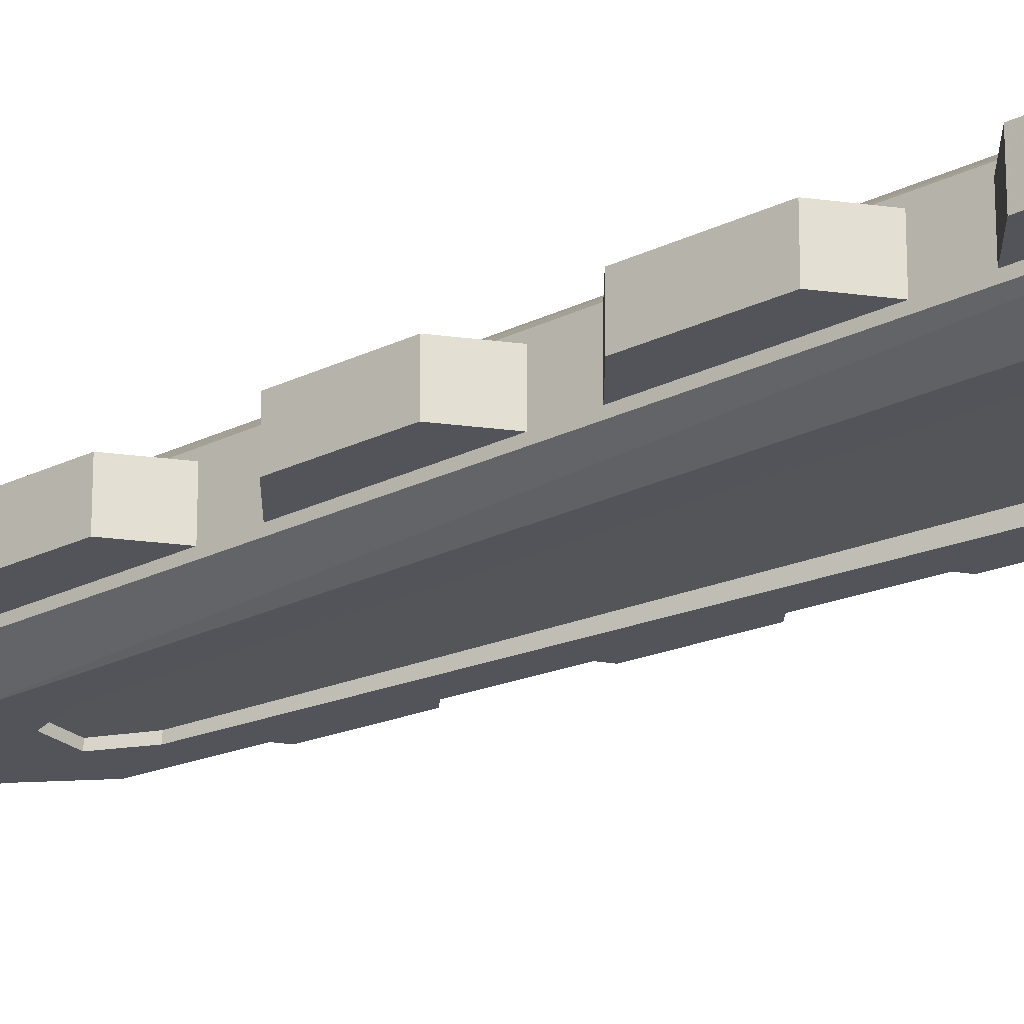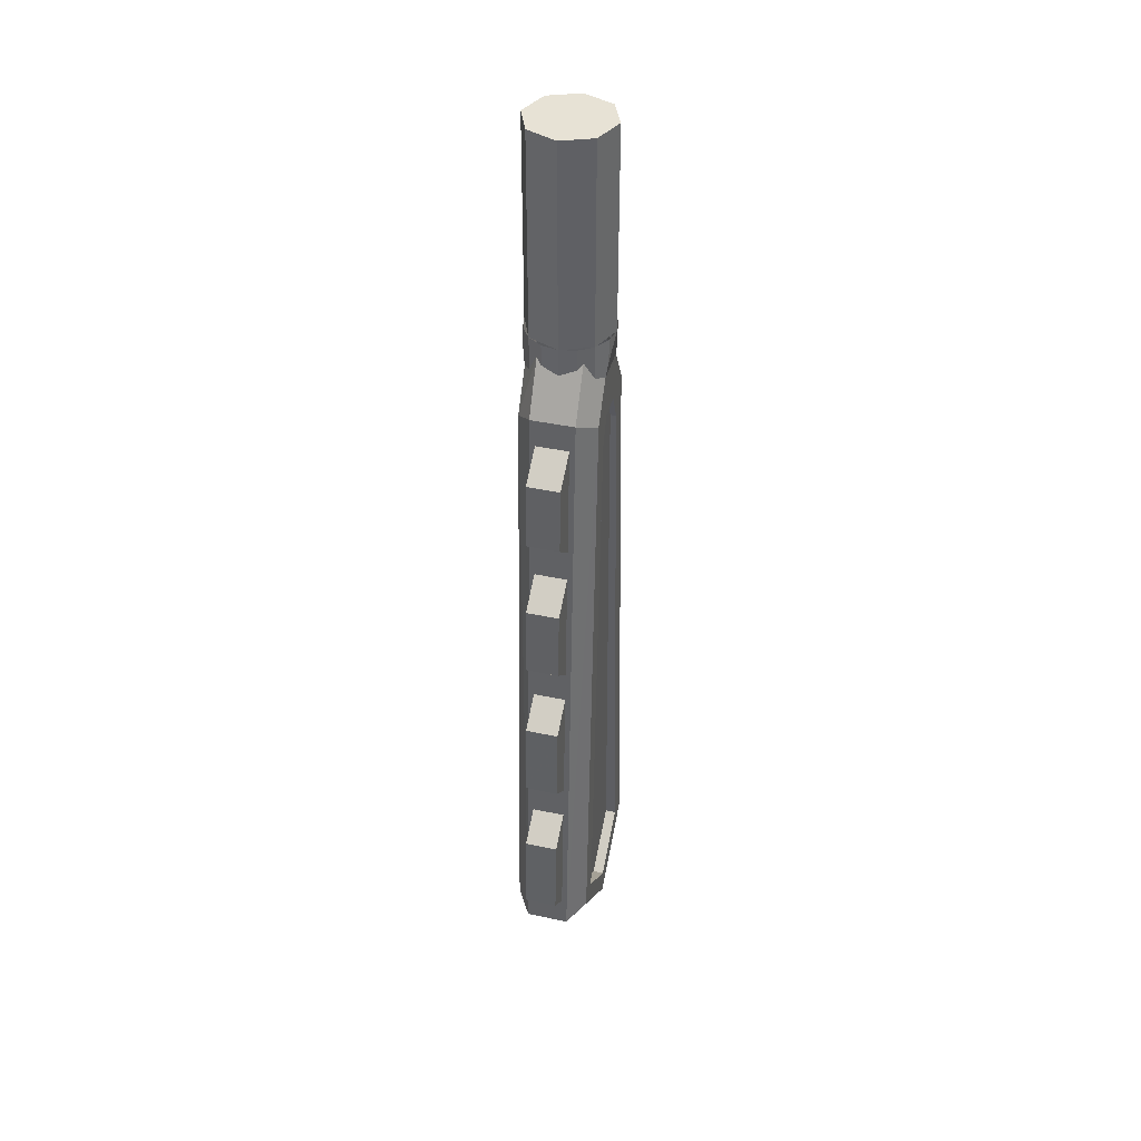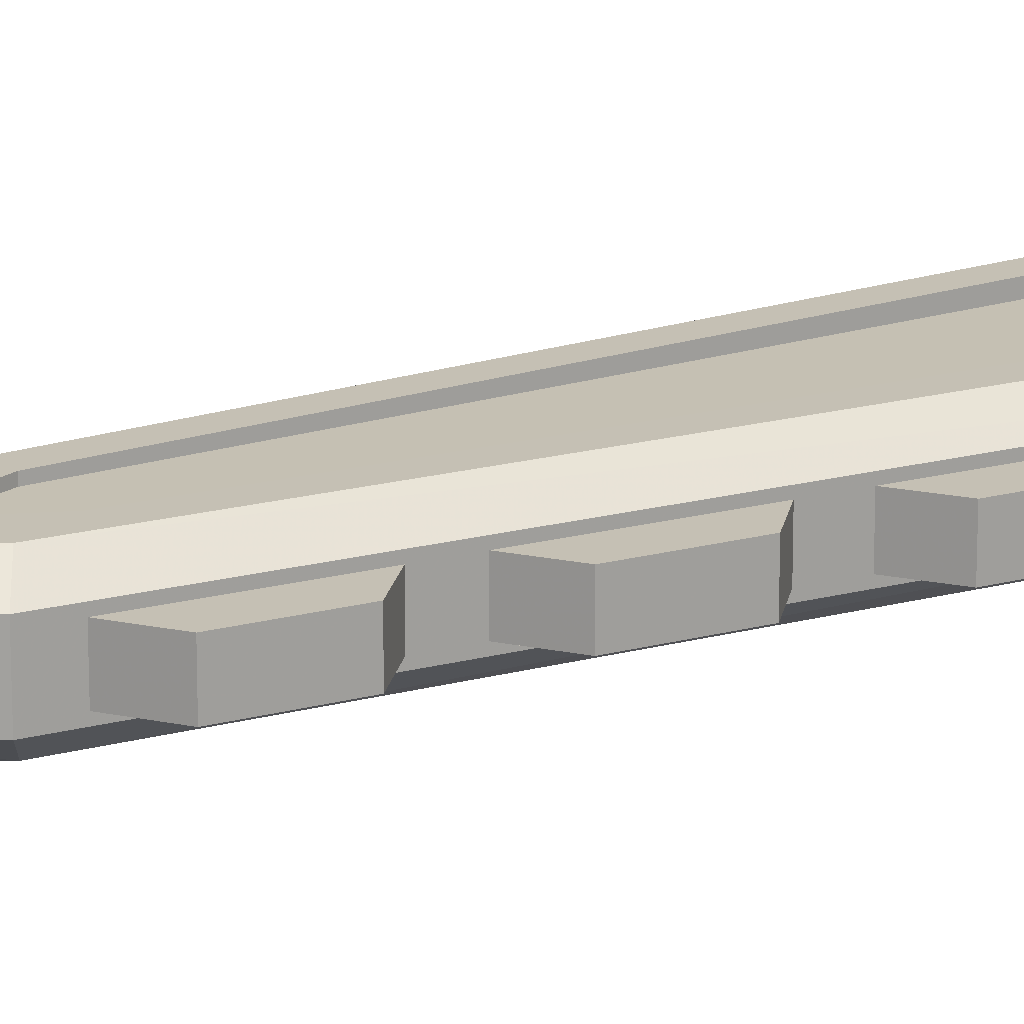
<metadata>
{"format":"obj","ext":"obj","renderer":"f3d","projection":"perspective","resolution":1024,"background":"white","views":[{"elev":-23.8,"azim":-53.4,"up":"+Z"},{"elev":40.5,"azim":-75.2,"up":"+Y"},{"elev":18.3,"azim":-120.7,"up":"+Z"}]}
</metadata>
<code>
v 0 -3.975 -0.175
v 0 -3.85 -0.175
v 0.255 -3.65 -0.175
v 0.35 -3.69 -0.175
v 0.255 -3.65 -0.175
v 0.115 -0.97 -0.175
v 0.2 -0.81 -0.175
v 0.35 -3.69 -0.175
v 0.2 -0.81 -0.175
v 0.115 -0.97 -0.175
v 0.06 -0.84 -0.175
v 0.09118 -0.63 -0.175
v 0.46 -3.73 -0.1
v 0 -4.1 -0.1
v 0 -3.975 -0.175
v 0.35 -3.69 -0.175
v 0.46 -3.73 -0.1
v 0.35 -3.69 -0.175
v 0.2 -0.81 -0.175
v 0.2 -0.81 -0.175
v 0.295 -0.755 -0.1
v 0.46 -3.73 -0.1
v 0.1691 -0.52 -0.1
v 0.295 -0.755 -0.1
v 0.2 -0.81 -0.175
v 0.2 -0.81 -0.175
v 0.09118 -0.63 -0.175
v 0.1691 -0.52 -0.1
v 0.255 -3.65 -0.175
v 0 -3.85 -0.175
v 0 -3.85 -0.125
v 0.255 -3.65 -0.1267
v 0.115 -0.97 -0.175
v 0.255 -3.65 -0.175
v 0.255 -3.65 -0.1267
v 0.115 -0.97 -0.1489
v 0.115 -0.97 -0.175
v 0.115 -0.97 -0.1489
v 0.06 -0.84 -0.15
v 0.06 -0.84 -0.175
v 0.06 -0.84 -0.15
v 0.115 -0.97 -0.1489
v 0.255 -3.65 -0.1267
v 0 -3.85 -0.125
v -0.255 -3.65 -0.175
v 0 -3.85 -0.175
v 0 -3.975 -0.175
v -0.35 -3.69 -0.175
v -0.2 -0.81 -0.175
v -0.115 -0.97 -0.175
v -0.255 -3.65 -0.175
v -0.35 -3.69 -0.175
v -0.06 -0.84 -0.175
v -0.115 -0.97 -0.175
v -0.2 -0.81 -0.175
v -0.09117 -0.63 -0.175
v 0.09118 -0.63 -0.175
v 0.06 -0.84 -0.175
v -0.06 -0.84 -0.175
v -0.09117 -0.63 -0.175
v 0 -3.975 -0.175
v 0 -4.1 -0.1
v -0.46 -3.73 -0.1
v -0.35 -3.69 -0.175
v -0.35 -3.69 -0.175
v -0.46 -3.73 -0.1
v -0.2 -0.81 -0.175
v -0.295 -0.755 -0.1
v -0.2 -0.81 -0.175
v -0.46 -3.73 -0.1
v -0.295 -0.755 -0.1
v -0.1691 -0.52 -0.1
v -0.2 -0.81 -0.175
v -0.09117 -0.63 -0.175
v -0.2 -0.81 -0.175
v -0.1691 -0.52 -0.1
v 0 -3.85 -0.125
v 0 -3.85 -0.175
v -0.255 -3.65 -0.175
v -0.255 -3.65 -0.1267
v -0.255 -3.65 -0.1267
v -0.255 -3.65 -0.175
v -0.115 -0.97 -0.175
v -0.115 -0.97 -0.1489
v -0.06 -0.84 -0.15
v -0.115 -0.97 -0.1489
v -0.115 -0.97 -0.175
v -0.06 -0.84 -0.175
v -0.06 -0.84 -0.175
v 0.06 -0.84 -0.175
v 0.06 -0.84 -0.15
v -0.06 -0.84 -0.15
v -0.115 -0.97 -0.1489
v -0.06 -0.84 -0.15
v 0.06 -0.84 -0.15
v -0.255 -3.65 -0.1267
v -0.115 -0.97 -0.1489
v 0.06 -0.84 -0.15
v 0 -3.85 -0.125
v 0.255 -3.65 0.175
v 0 -3.85 0.175
v 0 -3.975 0.175
v 0.35 -3.69 0.175
v 0.2 -0.81 0.175
v 0.115 -0.97 0.175
v 0.255 -3.65 0.175
v 0.35 -3.69 0.175
v 0.06 -0.84 0.175
v 0.115 -0.97 0.175
v 0.2 -0.81 0.175
v 0.09118 -0.63 0.175
v 0 -3.975 0.175
v 0 -4.1 0.1
v 0.46 -3.73 0.1
v 0.35 -3.69 0.175
v 0.35 -3.69 0.175
v 0.46 -3.73 0.1
v 0.2 -0.81 0.175
v 0.295 -0.755 0.1
v 0.2 -0.81 0.175
v 0.46 -3.73 0.1
v 0.295 -0.755 0.1
v 0.1691 -0.52 0.1
v 0.2 -0.81 0.175
v 0.09118 -0.63 0.175
v 0.2 -0.81 0.175
v 0.1691 -0.52 0.1
v 0 -3.85 0.125
v 0 -3.85 0.175
v 0.255 -3.65 0.175
v 0.255 -3.65 0.1267
v 0.255 -3.65 0.1267
v 0.255 -3.65 0.175
v 0.115 -0.97 0.175
v 0.115 -0.97 0.1489
v 0.06 -0.84 0.15
v 0.115 -0.97 0.1489
v 0.115 -0.97 0.175
v 0.06 -0.84 0.175
v 0.255 -3.65 0.1267
v 0.115 -0.97 0.1489
v 0.06 -0.84 0.15
v 0 -3.85 0.125
v 0 -3.975 0.175
v 0 -3.85 0.175
v -0.255 -3.65 0.175
v -0.35 -3.69 0.175
v -0.255 -3.65 0.175
v -0.115 -0.97 0.175
v -0.2 -0.81 0.175
v -0.35 -3.69 0.175
v -0.2 -0.81 0.175
v -0.115 -0.97 0.175
v -0.06 -0.84 0.175
v -0.09117 -0.63 0.175
v -0.06 -0.84 0.175
v 0.06 -0.84 0.175
v 0.09118 -0.63 0.175
v -0.09117 -0.63 0.175
v -0.46 -3.73 0.1
v 0 -4.1 0.1
v 0 -3.975 0.175
v -0.35 -3.69 0.175
v -0.46 -3.73 0.1
v -0.35 -3.69 0.175
v -0.2 -0.81 0.175
v -0.2 -0.81 0.175
v -0.295 -0.755 0.1
v -0.46 -3.73 0.1
v -0.1691 -0.52 0.1
v -0.295 -0.755 0.1
v -0.2 -0.81 0.175
v -0.2 -0.81 0.175
v -0.09117 -0.63 0.175
v -0.1691 -0.52 0.1
v -0.255 -3.65 0.175
v 0 -3.85 0.175
v 0 -3.85 0.125
v -0.255 -3.65 0.1267
v -0.115 -0.97 0.175
v -0.255 -3.65 0.175
v -0.255 -3.65 0.1267
v -0.115 -0.97 0.1489
v -0.115 -0.97 0.175
v -0.115 -0.97 0.1489
v -0.06 -0.84 0.15
v -0.06 -0.84 0.175
v 0.06 -0.84 0.15
v 0.06 -0.84 0.175
v -0.06 -0.84 0.175
v -0.06 -0.84 0.15
v -0.06 -0.84 0.15
v -0.115 -0.97 0.1489
v 0.06 -0.84 0.15
v 0.06 -0.84 0.15
v -0.115 -0.97 0.1489
v -0.255 -3.65 0.1267
v 0 -3.85 0.125
v 0.1691 -0.52 -0.1
v 0.1691 -0.52 0.1
v 0.295 -0.755 0.1
v 0.295 -0.755 -0.1
v 0.46 -3.73 -0.1
v 0.295 -0.755 -0.1
v 0.295 -0.755 0.1
v 0.46 -3.73 0.1
v 0 -4.1 -0.1
v 0.46 -3.73 -0.1
v 0.46 -3.73 0.1
v 0 -4.1 0.1
v -0.46 -3.73 0.1
v -0.46 -3.73 -0.1
v 0 -4.1 -0.1
v 0 -4.1 0.1
v -0.295 -0.755 -0.1
v -0.46 -3.73 -0.1
v -0.46 -3.73 0.1
v -0.295 -0.755 0.1
v -0.295 -0.755 -0.1
v -0.295 -0.755 0.1
v -0.1691 -0.52 0.1
v -0.1691 -0.52 -0.1
v 0.1414 0.5 0.1414
v 0.2 0.5 0
v 0.2 -0.45 0
v 0.1414 -0.45 0.1414
v 0 0.5 0.2
v 0.1414 0.5 0.1414
v 0.1414 -0.45 0.1414
v 0 -0.45 0.2
v -0.1414 0.5 0.1414
v 0 0.5 0.2
v 0 -0.45 0.2
v -0.1414 -0.45 0.1414
v -0.2 0.5 0
v -0.1414 0.5 0.1414
v -0.1414 -0.45 0.1414
v -0.2 -0.45 0
v -0.1414 0.5 -0.1414
v -0.2 0.5 0
v -0.2 -0.45 0
v -0.1414 -0.45 -0.1414
v 0 0.5 -0.2
v -0.1414 0.5 -0.1414
v -0.1414 -0.45 -0.1414
v 0 -0.45 -0.2
v 0.1414 0.5 -0.1414
v 0 0.5 -0.2
v 0 -0.45 -0.2
v 0.1414 -0.45 -0.1414
v 0.2 0.5 0
v 0.1414 0.5 -0.1414
v 0.1414 -0.45 -0.1414
v 0.2 -0.45 0
v 0 0.5 0
v 0.2 0.5 0
v 0.1414 0.5 0.1414
v 0 0.5 0
v 0.1414 0.5 0.1414
v 0 0.5 0.2
v 0 0.5 0
v 0 0.5 0.2
v -0.1414 0.5 0.1414
v 0 0.5 0
v -0.1414 0.5 0.1414
v -0.2 0.5 0
v 0 0.5 0
v -0.2 0.5 0
v -0.1414 0.5 -0.1414
v 0 0.5 0
v -0.1414 0.5 -0.1414
v 0 0.5 -0.2
v 0 0.5 0
v 0 0.5 -0.2
v 0.1414 0.5 -0.1414
v 0 0.5 0
v 0.1414 0.5 -0.1414
v 0.2 0.5 0
v -0.4189 -2.99 0.075
v -0.4189 -2.99 -0.075
v -0.5545 -3.091 -0.075
v -0.5545 -3.091 0.075
v -0.575 -3.48 0.075
v -0.5545 -3.091 0.075
v -0.5545 -3.091 -0.075
v -0.575 -3.48 -0.075
v -0.452 -3.585 0.075
v -0.575 -3.48 0.075
v -0.575 -3.48 -0.075
v -0.452 -3.585 -0.075
v -0.41 -2.829 0.075
v -0.5345 -2.723 0.075
v -0.5345 -2.723 -0.075
v -0.41 -2.829 -0.075
v -0.3782 -2.255 0.075
v -0.3782 -2.255 -0.075
v -0.517 -2.358 -0.075
v -0.517 -2.358 0.075
v -0.517 -2.358 0.075
v -0.517 -2.358 -0.075
v -0.5345 -2.723 -0.075
v -0.5345 -2.723 0.075
v -0.3698 -2.103 0.075
v -0.498 -1.993 0.075
v -0.498 -1.993 -0.075
v -0.3698 -2.103 -0.075
v -0.3395 -1.557 0.075
v -0.3395 -1.557 -0.075
v -0.4815 -1.663 -0.075
v -0.4815 -1.663 0.075
v -0.4815 -1.663 0.075
v -0.4815 -1.663 -0.075
v -0.498 -1.993 -0.075
v -0.498 -1.993 0.075
v -0.4465 -0.9885 0.075
v -0.4465 -0.9885 -0.075
v -0.462 -1.299 -0.075
v -0.462 -1.299 0.075
v -0.3019 -0.8803 -0.075
v -0.4465 -0.9885 -0.075
v -0.4465 -0.9885 0.075
v -0.3019 -0.8803 0.075
v -0.3314 -1.411 0.075
v -0.462 -1.299 0.075
v -0.462 -1.299 -0.075
v -0.3314 -1.411 -0.075
v -0.452 -3.585 -0.075
v -0.575 -3.48 -0.075
v -0.5545 -3.091 -0.075
v -0.4189 -2.99 -0.075
v -0.41 -2.829 -0.075
v -0.5345 -2.723 -0.075
v -0.517 -2.358 -0.075
v -0.3782 -2.255 -0.075
v -0.3698 -2.103 -0.075
v -0.498 -1.993 -0.075
v -0.4815 -1.663 -0.075
v -0.3395 -1.557 -0.075
v -0.3314 -1.411 -0.075
v -0.462 -1.299 -0.075
v -0.4465 -0.9885 -0.075
v -0.3019 -0.8803 -0.075
v -0.5545 -3.091 0.075
v -0.575 -3.48 0.075
v -0.452 -3.585 0.075
v -0.4189 -2.99 0.075
v -0.517 -2.358 0.075
v -0.5345 -2.723 0.075
v -0.41 -2.829 0.075
v -0.3782 -2.255 0.075
v -0.4815 -1.663 0.075
v -0.498 -1.993 0.075
v -0.3698 -2.103 0.075
v -0.3395 -1.557 0.075
v -0.4465 -0.9885 0.075
v -0.462 -1.299 0.075
v -0.3314 -1.411 0.075
v -0.3019 -0.8803 0.075
v 0.4189 -2.99 0.075
v 0.4189 -2.99 -0.075
v 0.5545 -3.091 -0.075
v 0.5545 -3.091 0.075
v 0.575 -3.48 0.075
v 0.5545 -3.091 0.075
v 0.5545 -3.091 -0.075
v 0.575 -3.48 -0.075
v 0.452 -3.585 0.075
v 0.575 -3.48 0.075
v 0.575 -3.48 -0.075
v 0.452 -3.585 -0.075
v 0.41 -2.829 0.075
v 0.5345 -2.723 0.075
v 0.5345 -2.723 -0.075
v 0.41 -2.829 -0.075
v 0.3782 -2.255 0.075
v 0.3782 -2.255 -0.075
v 0.517 -2.358 -0.075
v 0.517 -2.358 0.075
v 0.517 -2.358 0.075
v 0.517 -2.358 -0.075
v 0.5345 -2.723 -0.075
v 0.5345 -2.723 0.075
v 0.3698 -2.103 0.075
v 0.498 -1.993 0.075
v 0.498 -1.993 -0.075
v 0.3698 -2.103 -0.075
v 0.3395 -1.557 0.075
v 0.3395 -1.557 -0.075
v 0.4815 -1.663 -0.075
v 0.4815 -1.663 0.075
v 0.4815 -1.663 0.075
v 0.4815 -1.663 -0.075
v 0.498 -1.993 -0.075
v 0.498 -1.993 0.075
v 0.4465 -0.9885 0.075
v 0.4465 -0.9885 -0.075
v 0.462 -1.299 -0.075
v 0.462 -1.299 0.075
v 0.3019 -0.8803 -0.075
v 0.4465 -0.9885 -0.075
v 0.4465 -0.9885 0.075
v 0.3019 -0.8803 0.075
v 0.3314 -1.411 0.075
v 0.462 -1.299 0.075
v 0.462 -1.299 -0.075
v 0.3314 -1.411 -0.075
v 0.5545 -3.091 -0.075
v 0.575 -3.48 -0.075
v 0.452 -3.585 -0.075
v 0.4189 -2.99 -0.075
v 0.517 -2.358 -0.075
v 0.5345 -2.723 -0.075
v 0.41 -2.829 -0.075
v 0.3782 -2.255 -0.075
v 0.4815 -1.663 -0.075
v 0.498 -1.993 -0.075
v 0.3698 -2.103 -0.075
v 0.3395 -1.557 -0.075
v 0.4465 -0.9885 -0.075
v 0.462 -1.299 -0.075
v 0.3314 -1.411 -0.075
v 0.3019 -0.8803 -0.075
v 0.452 -3.585 0.075
v 0.575 -3.48 0.075
v 0.5545 -3.091 0.075
v 0.4189 -2.99 0.075
v 0.41 -2.829 0.075
v 0.5345 -2.723 0.075
v 0.517 -2.358 0.075
v 0.3782 -2.255 0.075
v 0.3698 -2.103 0.075
v 0.498 -1.993 0.075
v 0.4815 -1.663 0.075
v 0.3395 -1.557 0.075
v 0.3314 -1.411 0.075
v 0.462 -1.299 0.075
v 0.4465 -0.9885 0.075
v 0.3019 -0.8803 0.075
v -0.09118 -0.63 0.175
v 0.09118 -0.63 0.175
v 0.07654 -0.5592 0.1848
v -0.07654 -0.5592 0.1848
v 0.07654 -0.5592 -0.1848
v 0.09118 -0.63 -0.175
v -0.09118 -0.63 -0.175
v -0.07654 -0.5592 -0.1848
v -0.07654 -0.5592 -0.1848
v 0 -0.45 -0.2
v 0.07654 -0.5592 -0.1848
v 0.07654 -0.5592 0.1848
v 0 -0.45 0.2
v -0.07654 -0.5592 0.1848
v 0 -0.45 -0.2
v 0.07654 -0.45 -0.1848
v 0.07654 -0.5592 -0.1848
v -0.07654 -0.5592 -0.1848
v -0.07654 -0.45 -0.1848
v 0 -0.45 -0.2
v 0 -0.45 0.2
v -0.07654 -0.45 0.1848
v -0.07654 -0.5592 0.1848
v 0 -0.45 0.2
v 0.07654 -0.5592 0.1848
v 0.07654 -0.45 0.1848
v -0.1414 -0.6061 0.1414
v -0.09118 -0.63 0.175
v -0.07654 -0.5592 0.1848
v -0.1414 -0.45 0.1414
v -0.1414 -0.6061 0.1414
v -0.07654 -0.5592 0.1848
v -0.07654 -0.45 0.1848
v -0.1414 -0.45 0.1414
v -0.1848 -0.45 0.07654
v -0.1691 -0.52 0.1
v -0.1414 -0.6061 0.1414
v -0.1848 -0.45 0.07654
v -0.2 -0.45 0
v -0.2 -0.5777 0
v -0.1848 -0.5493 0.07654
v -0.1848 -0.45 0.07654
v -0.1848 -0.5493 0.07654
v -0.1691 -0.52 0.1
v 0.09118 -0.63 0.175
v 0.1414 -0.6061 0.1414
v 0.07654 -0.5592 0.1848
v 0.07654 -0.5592 0.1848
v 0.1414 -0.6061 0.1414
v 0.1414 -0.45 0.1414
v 0.07654 -0.45 0.1848
v 0.1691 -0.52 0.1
v 0.1848 -0.45 0.07654
v 0.1414 -0.45 0.1414
v 0.1414 -0.6061 0.1414
v 0.2 -0.5777 0
v 0.2 -0.45 0
v 0.1848 -0.45 0.07654
v 0.1848 -0.5493 0.07654
v 0.1848 -0.5493 0.07654
v 0.1848 -0.45 0.07654
v 0.1691 -0.52 0.1
v -0.09118 -0.63 -0.175
v -0.1414 -0.6061 -0.1414
v -0.07654 -0.5592 -0.1848
v -0.07654 -0.5592 -0.1848
v -0.1414 -0.6061 -0.1414
v -0.1414 -0.45 -0.1414
v -0.07654 -0.45 -0.1848
v -0.1691 -0.52 -0.1
v -0.1848 -0.45 -0.07654
v -0.1414 -0.45 -0.1414
v -0.1414 -0.6061 -0.1414
v -0.2 -0.5777 0
v -0.2 -0.45 0
v -0.1848 -0.45 -0.07654
v -0.1848 -0.5493 -0.07654
v -0.1848 -0.5493 -0.07654
v -0.1848 -0.45 -0.07654
v -0.1691 -0.52 -0.1
v 0.1414 -0.6061 -0.1414
v 0.09118 -0.63 -0.175
v 0.07654 -0.5592 -0.1848
v 0.1414 -0.45 -0.1414
v 0.1414 -0.6061 -0.1414
v 0.07654 -0.5592 -0.1848
v 0.07654 -0.45 -0.1848
v 0.1414 -0.45 -0.1414
v 0.1848 -0.45 -0.07654
v 0.1691 -0.52 -0.1
v 0.1414 -0.6061 -0.1414
v 0.1848 -0.45 -0.07654
v 0.2 -0.45 0
v 0.2 -0.5777 0
v 0.1848 -0.5493 -0.07654
v 0.1848 -0.45 -0.07654
v 0.1848 -0.5493 -0.07654
v 0.1691 -0.52 -0.1
g mesh5246880
f 1 2 3
f 3 4 1
f 5 6 7
f 7 8 5
f 9 10 11
f 11 12 9
f 13 14 15
f 15 16 13
f 17 18 19
f 20 21 22
f 23 24 25
f 26 27 28
f 29 30 31
f 31 32 29
f 33 34 35
f 35 36 33
f 37 38 39
f 39 40 37
f 41 42 43
f 43 44 41
g mesh5246881
f 45 46 47
f 47 48 45
f 49 50 51
f 51 52 49
f 53 54 55
f 55 56 53
f 57 58 59
f 59 60 57
f 61 62 63
f 63 64 61
f 65 66 67
f 68 69 70
f 71 72 73
f 74 75 76
f 77 78 79
f 79 80 77
f 81 82 83
f 83 84 81
f 85 86 87
f 87 88 85
f 89 90 91
f 91 92 89
f 93 94 95
f 96 97 98
f 98 99 96
g mesh5246882
f 100 101 102
f 102 103 100
f 104 105 106
f 106 107 104
f 108 109 110
f 110 111 108
f 112 113 114
f 114 115 112
f 116 117 118
f 119 120 121
f 122 123 124
f 125 126 127
f 128 129 130
f 130 131 128
f 132 133 134
f 134 135 132
f 136 137 138
f 138 139 136
f 140 141 142
f 142 143 140
g mesh5246883
f 144 145 146
f 146 147 144
f 148 149 150
f 150 151 148
f 152 153 154
f 154 155 152
f 156 157 158
f 158 159 156
f 160 161 162
f 162 163 160
f 164 165 166
f 167 168 169
f 170 171 172
f 173 174 175
f 176 177 178
f 178 179 176
f 180 181 182
f 182 183 180
f 184 185 186
f 186 187 184
f 188 189 190
f 190 191 188
f 192 193 194
f 195 196 197
f 197 198 195
g mesh5246884
f 199 200 201
f 201 202 199
f 203 204 205
f 205 206 203
f 207 208 209
f 209 210 207
f 211 212 213
f 213 214 211
f 215 216 217
f 217 218 215
f 219 220 221
f 221 222 219
g mesh5246887
f 223 225 224
f 225 223 226
f 227 229 228
f 229 227 230
f 231 233 232
f 233 231 234
f 235 237 236
f 237 235 238
f 239 241 240
f 241 239 242
f 243 245 244
f 245 243 246
f 247 249 248
f 249 247 250
f 251 253 252
f 253 251 254
g mesh5246890
f 255 257 256
f 258 260 259
f 261 263 262
f 264 266 265
f 267 269 268
f 270 272 271
f 273 275 274
f 276 278 277
g mesh5246893
f 279 280 281
f 281 282 279
g mesh5246895
f 283 284 285
f 285 286 283
g mesh5246897
f 287 288 289
f 289 290 287
g mesh5246899
f 291 292 293
f 293 294 291
g mesh5246901
f 295 296 297
f 297 298 295
g mesh5246903
f 299 300 301
f 301 302 299
g mesh5246905
f 303 304 305
f 305 306 303
g mesh5246907
f 307 308 309
f 309 310 307
g mesh5246909
f 311 312 313
f 313 314 311
g mesh5246911
f 315 316 317
f 317 318 315
g mesh5246913
f 319 320 321
f 321 322 319
g mesh5246915
f 323 324 325
f 325 326 323
f 327 328 329
f 329 330 327
f 331 332 333
f 333 334 331
f 335 336 337
f 337 338 335
f 339 340 341
f 341 342 339
f 343 344 345
f 345 346 343
f 347 348 349
f 349 350 347
f 351 352 353
f 353 354 351
f 355 356 357
f 357 358 355
g mesh5246918
f 359 361 360
f 361 359 362
g mesh5246920
f 363 365 364
f 365 363 366
g mesh5246922
f 367 369 368
f 369 367 370
g mesh5246924
f 371 373 372
f 373 371 374
g mesh5246926
f 375 377 376
f 377 375 378
g mesh5246928
f 379 381 380
f 381 379 382
g mesh5246930
f 383 385 384
f 385 383 386
g mesh5246932
f 387 389 388
f 389 387 390
g mesh5246934
f 391 393 392
f 393 391 394
g mesh5246936
f 395 397 396
f 397 395 398
g mesh5246938
f 399 401 400
f 401 399 402
g mesh5246940
f 403 405 404
f 405 403 406
f 407 408 409
f 409 410 407
f 411 412 413
f 413 414 411
f 415 416 417
f 417 418 415
f 419 420 421
f 421 422 419
f 423 424 425
f 425 426 423
f 427 428 429
f 429 430 427
f 431 432 433
f 433 434 431
f 435 436 437
f 437 438 435
g mesh5246942
f 439 440 441
f 441 442 439
f 443 444 445
f 445 446 443
f 447 448 449
f 450 451 452
f 453 454 455
f 456 457 458
f 459 460 461
f 462 463 464
f 465 466 467
f 468 469 470
f 470 471 468
f 472 473 474
f 474 475 472
f 476 477 478
f 478 479 476
f 480 481 482
f 483 484 485
f 486 487 488
f 488 489 486
f 490 491 492
f 492 493 490
f 494 495 496
f 496 497 494
f 498 499 500
f 501 502 503
f 504 505 506
f 506 507 504
f 508 509 510
f 510 511 508
f 512 513 514
f 514 515 512
f 516 517 518
f 519 520 521
f 522 523 524
f 524 525 522
f 526 527 528
f 528 529 526
f 530 531 532
f 532 533 530
f 534 535 536

</code>
